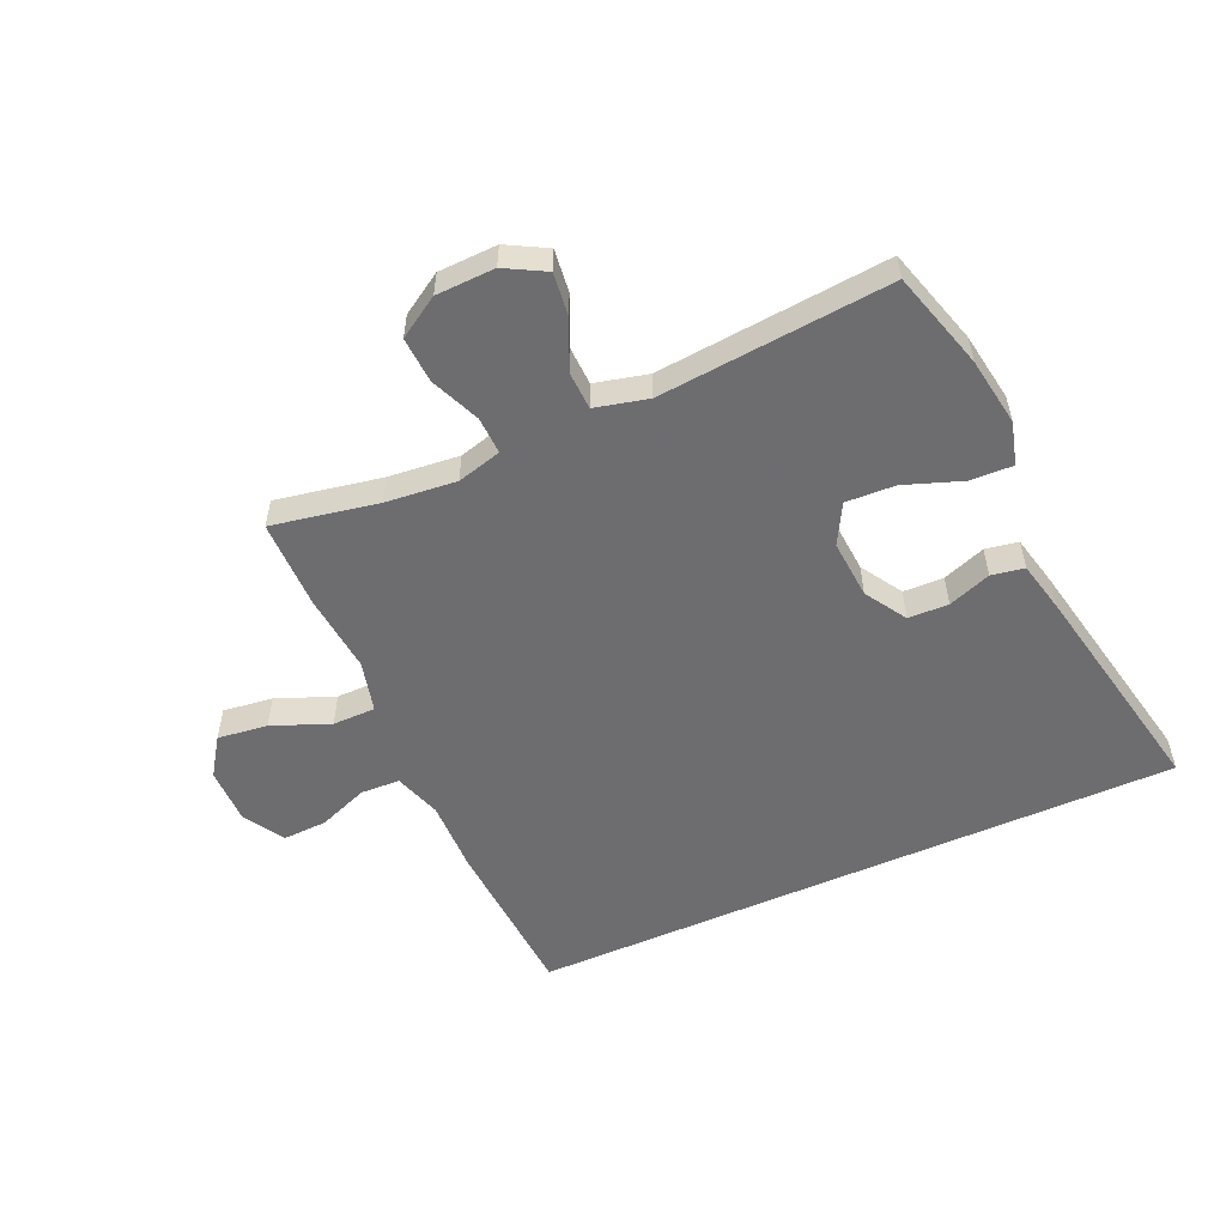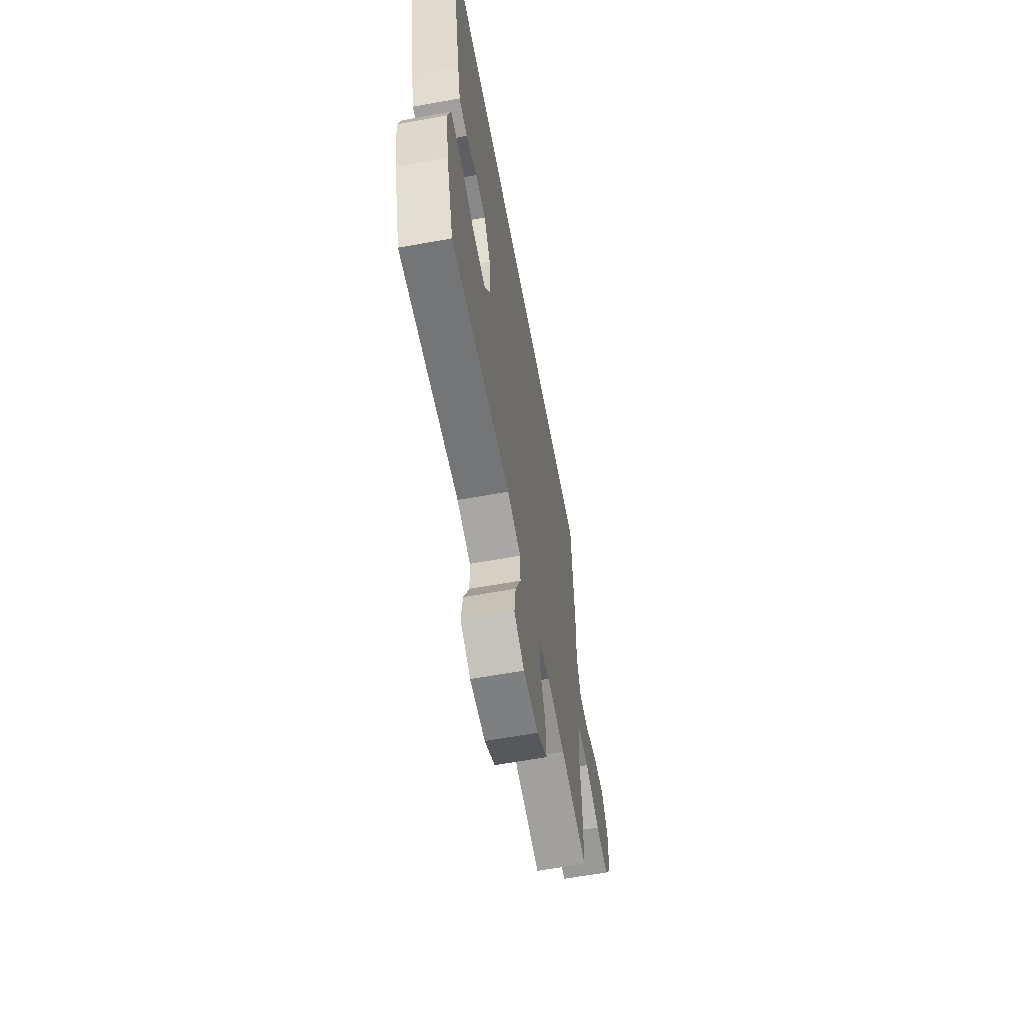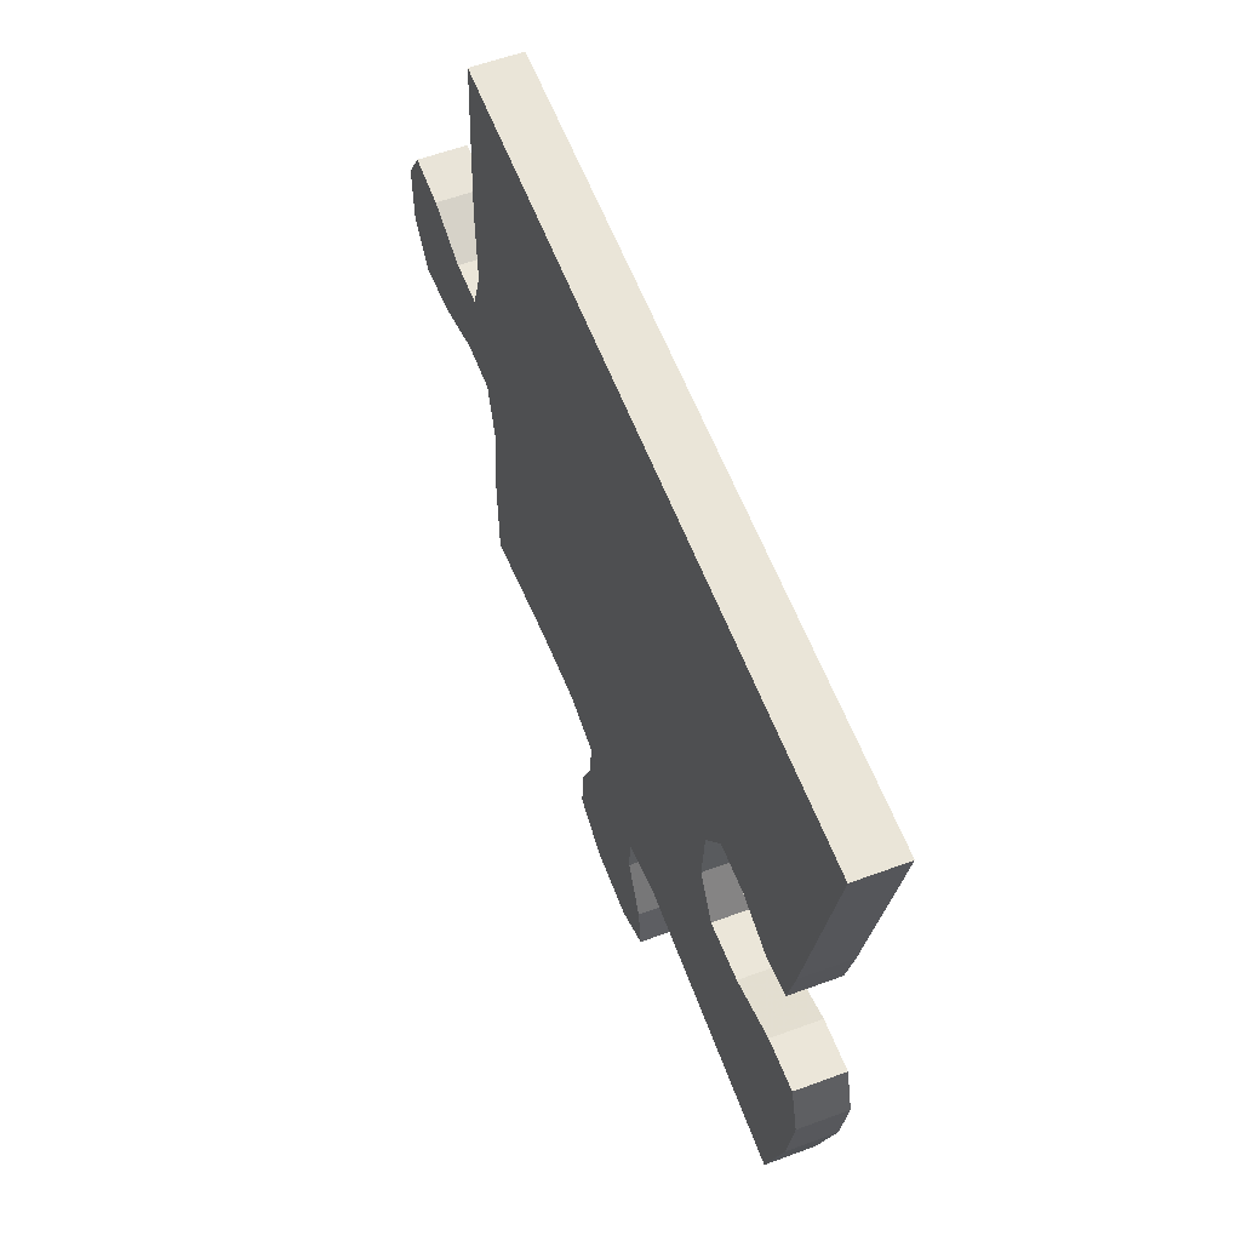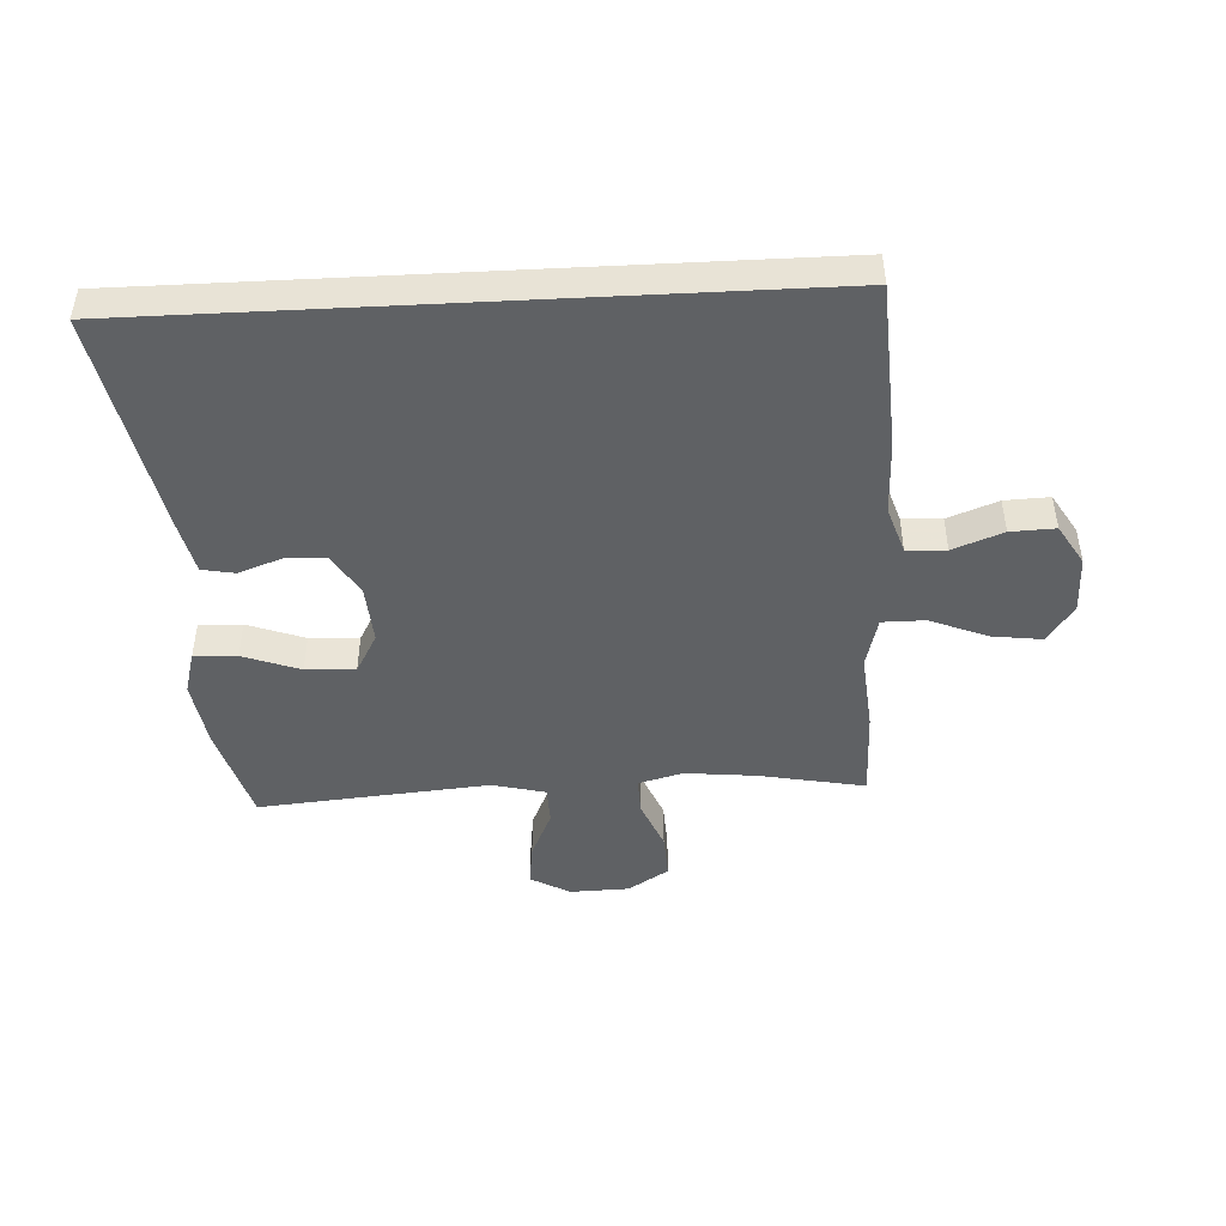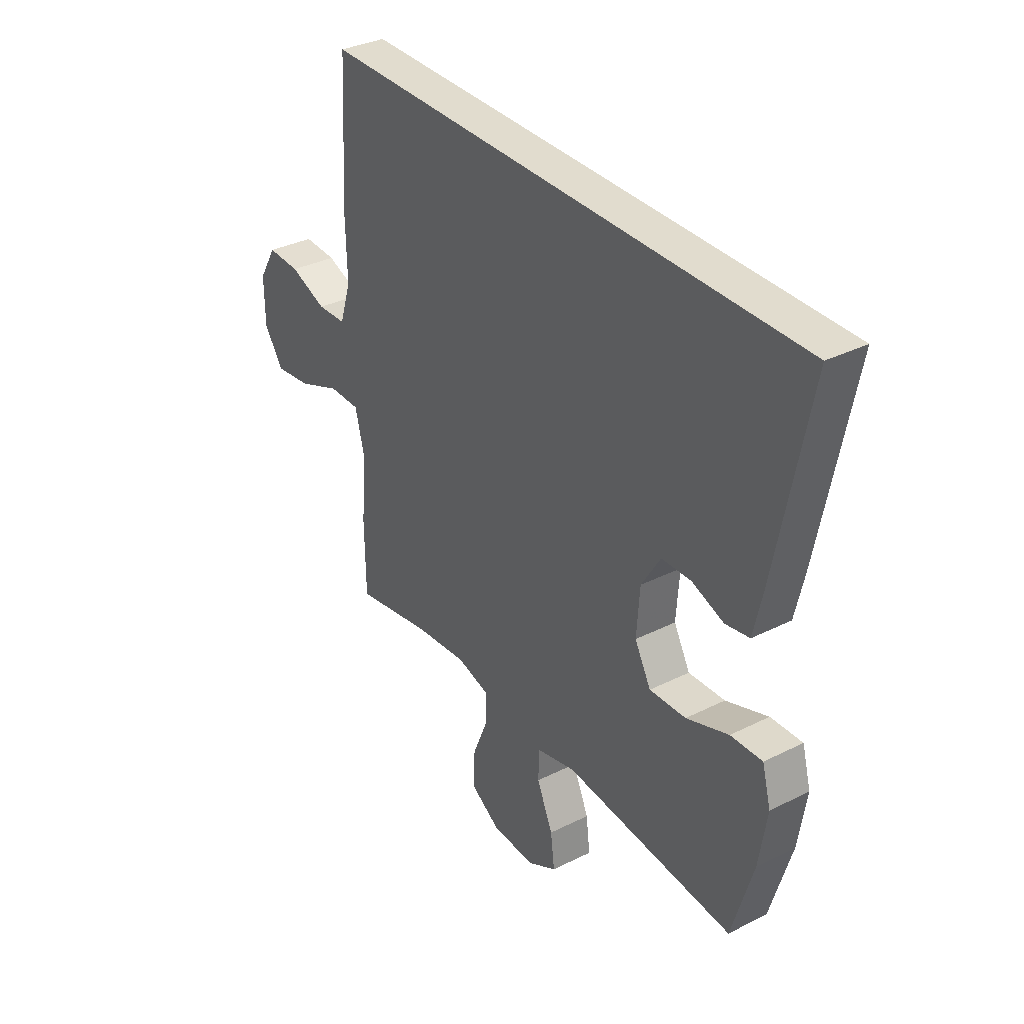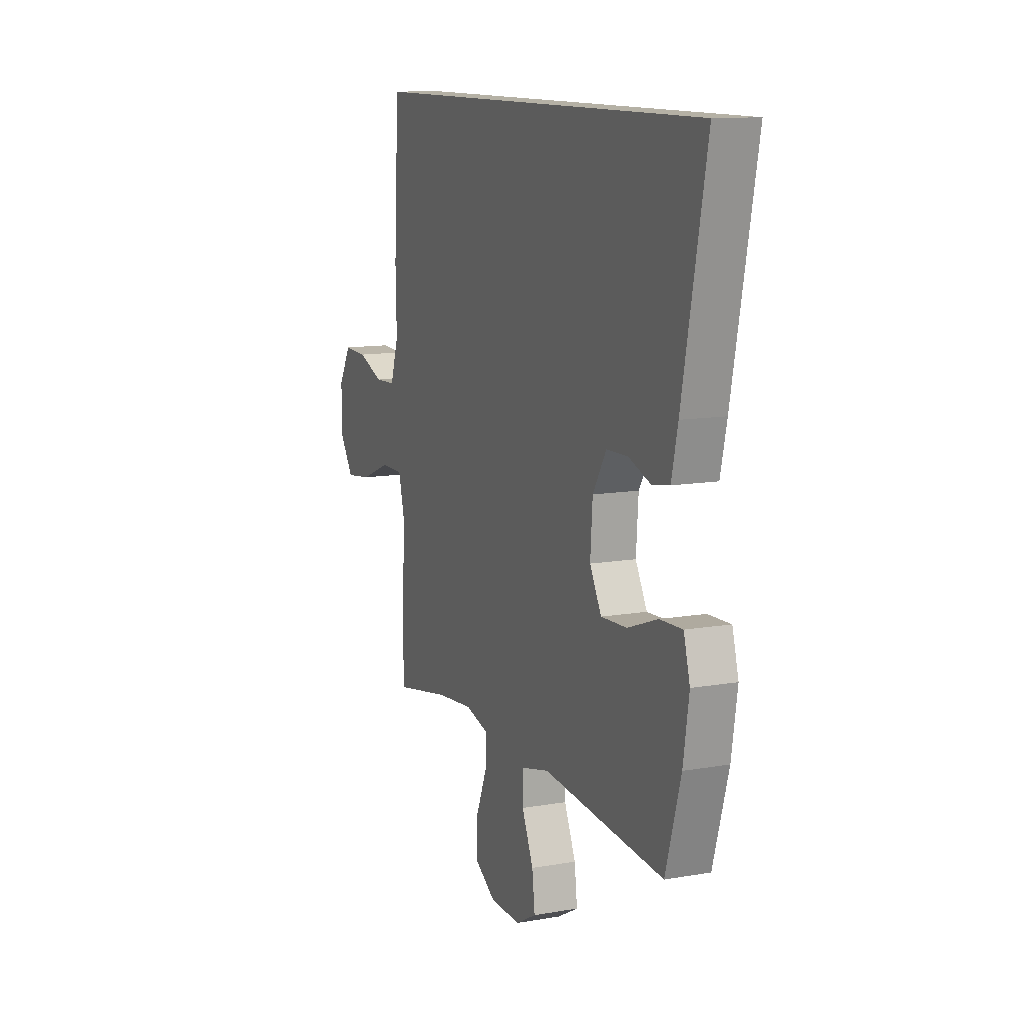
<metadata>
{"format":"obj","ext":"obj","renderer":"f3d","projection":"perspective","resolution":1024,"background":"white","views":[{"elev":-54.1,"azim":-155.8,"up":"+Y"},{"elev":-61.3,"azim":-79.5,"up":"+Z"},{"elev":58.8,"azim":-110.8,"up":"+Z"},{"elev":-46.2,"azim":3.0,"up":"+Y"},{"elev":34.1,"azim":-124.1,"up":"+Z"},{"elev":11.8,"azim":-112.7,"up":"+Z"}]}
</metadata>
<code>
v 0.5 0.07 -0.5
v 0.322 0.07 -0.466
v 0.203 0.07 -0.454
v 0.128 0.07 -0.474
v 0.13 0.07 -0.537
v 0.165 0.07 -0.621
v 0.169 0.07 -0.698
v 0.1 0.07 -0.741
v 0.001 0.07 -0.744
v -0.066 0.07 -0.707
v -0.057 0.07 -0.635
v -0.02 0.07 -0.552
v -0.022 0.07 -0.488
v -0.111 0.07 -0.466
v -0.5 0.07 -0.5
v -0.548 0.07 -0.335
v -0.566 0.07 -0.219
v -0.546 0.07 -0.147
v -0.474 0.07 -0.15
v -0.378 0.07 -0.185
v -0.295 0.07 -0.189
v -0.258 0.07 -0.122
v -0.265 0.07 -0.023
v -0.308 0.07 0.047
v -0.376 0.07 0.049
v -0.448 0.07 0.023
v -0.503 0.07 0.033
v -0.523 0.07 0.121
v -0.598 0.07 0.5
v 0.505 0.07 0.5
v 0.521 0.07 0.22
v 0.518 0.07 0.097
v 0.544 0.07 0.017
v 0.61 0.07 0.014
v 0.694 0.07 0.046
v 0.769 0.07 0.049
v 0.81 0.07 -0.019
v 0.809 0.07 -0.115
v 0.765 0.07 -0.179
v 0.681 0.07 -0.168
v 0.584 0.07 -0.129
v 0.512 0.07 -0.129
v 0.49 0.07 -0.215
v 0.502 0.07 -0.348
v 0.5 0 -0.5
v 0.322 0 -0.466
v 0.203 0 -0.454
v 0.128 0 -0.474
v 0.13 0 -0.537
v 0.165 0 -0.621
v 0.169 0 -0.698
v 0.1 0 -0.741
v 0.001 0 -0.744
v -0.066 0 -0.707
v -0.057 0 -0.635
v -0.02 0 -0.552
v -0.022 0 -0.488
v -0.111 0 -0.466
v -0.5 0 -0.5
v -0.548 0 -0.335
v -0.566 0 -0.219
v -0.546 0 -0.147
v -0.474 0 -0.15
v -0.378 0 -0.185
v -0.295 0 -0.189
v -0.258 0 -0.122
v -0.265 0 -0.023
v -0.308 0 0.047
v -0.376 0 0.049
v -0.448 0 0.023
v -0.503 0 0.033
v -0.523 0 0.121
v -0.598 0 0.5
v 0.505 0 0.5
v 0.521 0 0.22
v 0.518 0 0.097
v 0.544 0 0.017
v 0.61 0 0.014
v 0.694 0 0.046
v 0.769 0 0.049
v 0.81 0 -0.019
v 0.809 0 -0.115
v 0.765 0 -0.179
v 0.681 0 -0.168
v 0.584 0 -0.129
v 0.512 0 -0.129
v 0.49 0 -0.215
v 0.502 0 -0.348
f 43 44 1 2
f 42 43 2 3
f 38 39 40 41
f 38 41 42
f 37 38 42
f 34 35 36 37
f 33 34 37 42
f 32 33 42 3
f 25 26 27 28
f 24 25 28 29
f 17 18 19 20
f 17 20 21
f 14 15 16 17
f 13 14 17 21
f 9 10 11 12
f 9 12 13
f 8 9 13
f 5 6 7 8
f 4 5 8 13
f 24 29 30 31
f 23 24 31 32
f 22 23 32 3
f 13 21 22
f 3 4 13 22
f 46 45 88 87
f 47 46 87 86
f 85 84 83 82
f 86 85 82
f 86 82 81
f 81 80 79 78
f 86 81 78 77
f 47 86 77 76
f 72 71 70 69
f 73 72 69 68
f 64 63 62 61
f 65 64 61
f 61 60 59 58
f 65 61 58 57
f 56 55 54 53
f 57 56 53
f 57 53 52
f 52 51 50 49
f 57 52 49 48
f 75 74 73 68
f 76 75 68 67
f 47 76 67 66
f 66 65 57
f 66 57 48 47
f 1 45 46 2
f 2 46 47 3
f 3 47 48 4
f 4 48 49 5
f 5 49 50 6
f 6 50 51 7
f 7 51 52 8
f 8 52 53 9
f 9 53 54 10
f 10 54 55 11
f 11 55 56 12
f 12 56 57 13
f 13 57 58 14
f 14 58 59 15
f 15 59 60 16
f 16 60 61 17
f 17 61 62 18
f 18 62 63 19
f 19 63 64 20
f 20 64 65 21
f 21 65 66 22
f 22 66 67 23
f 23 67 68 24
f 24 68 69 25
f 25 69 70 26
f 26 70 71 27
f 27 71 72 28
f 28 72 73 29
f 29 73 74 30
f 30 74 75 31
f 31 75 76 32
f 32 76 77 33
f 33 77 78 34
f 34 78 79 35
f 35 79 80 36
f 36 80 81 37
f 37 81 82 38
f 38 82 83 39
f 39 83 84 40
f 40 84 85 41
f 41 85 86 42
f 42 86 87 43
f 43 87 88 44
f 44 88 45 1

</code>
